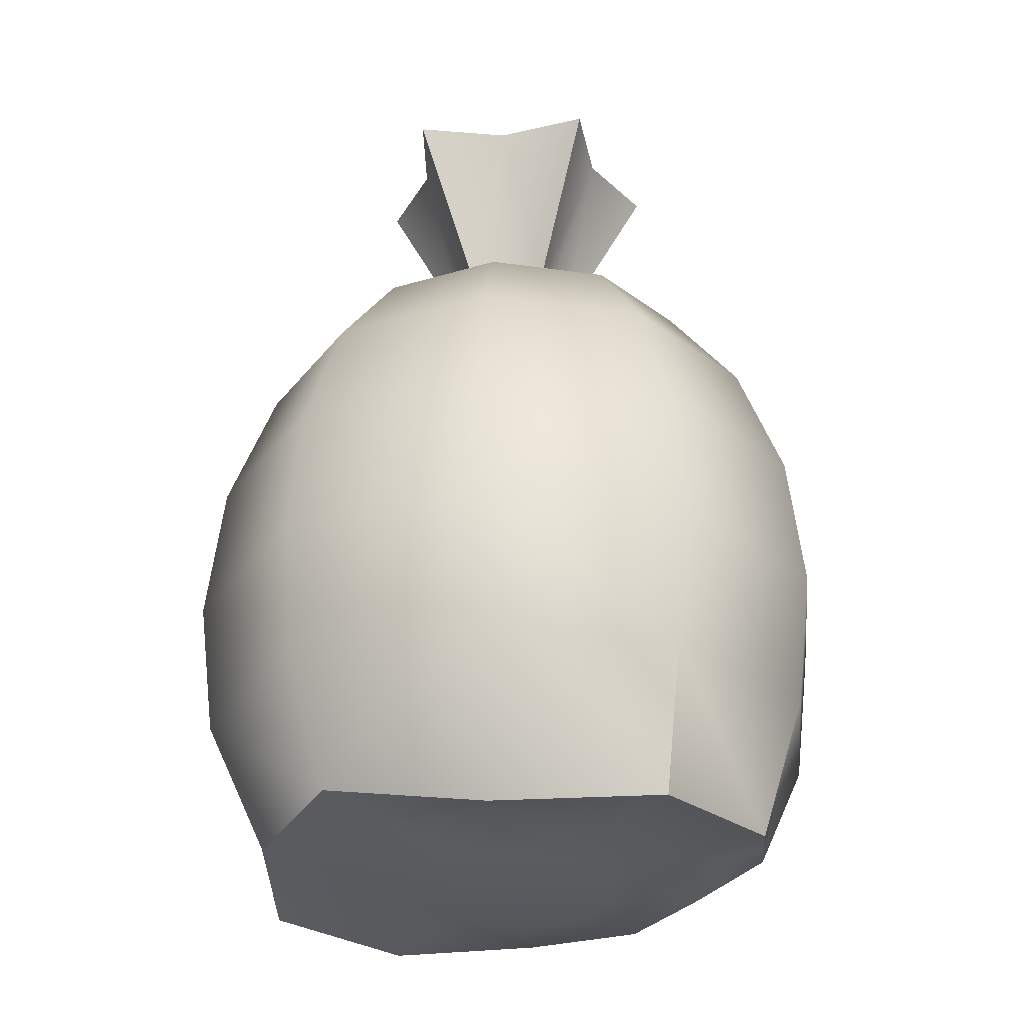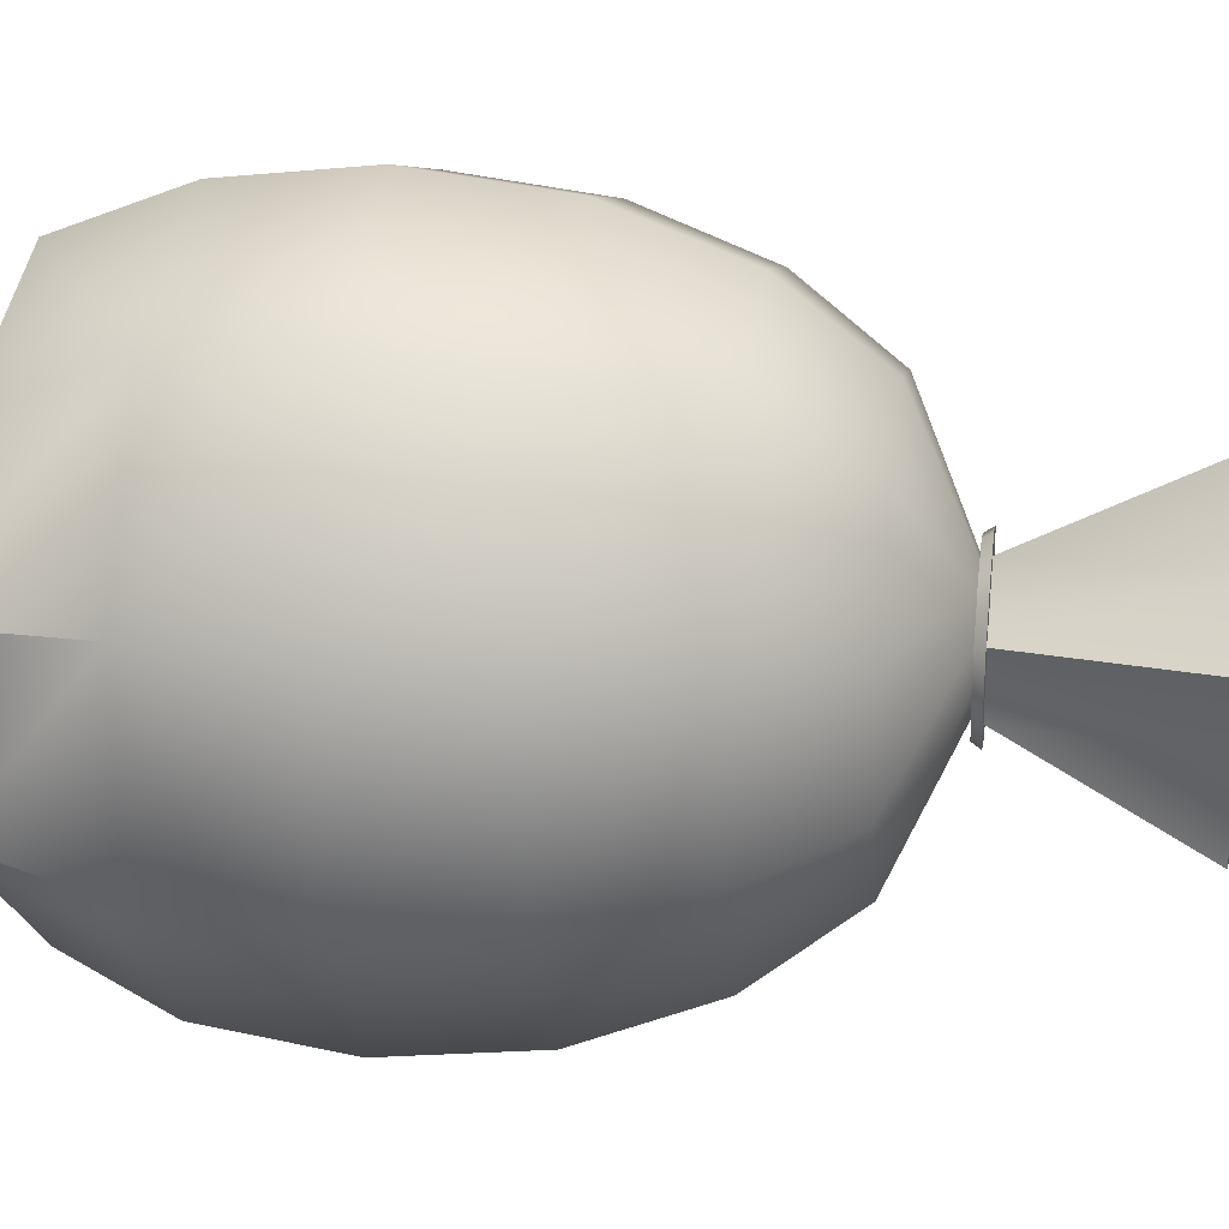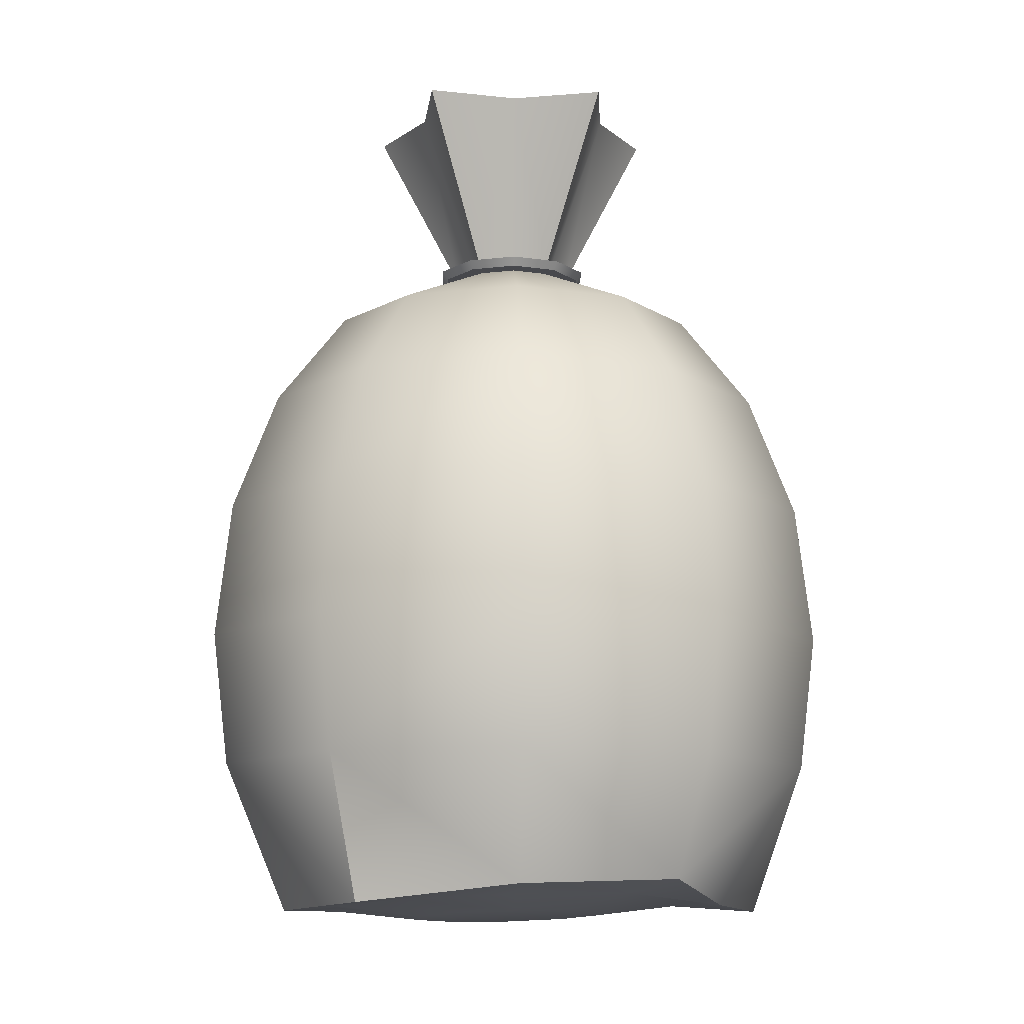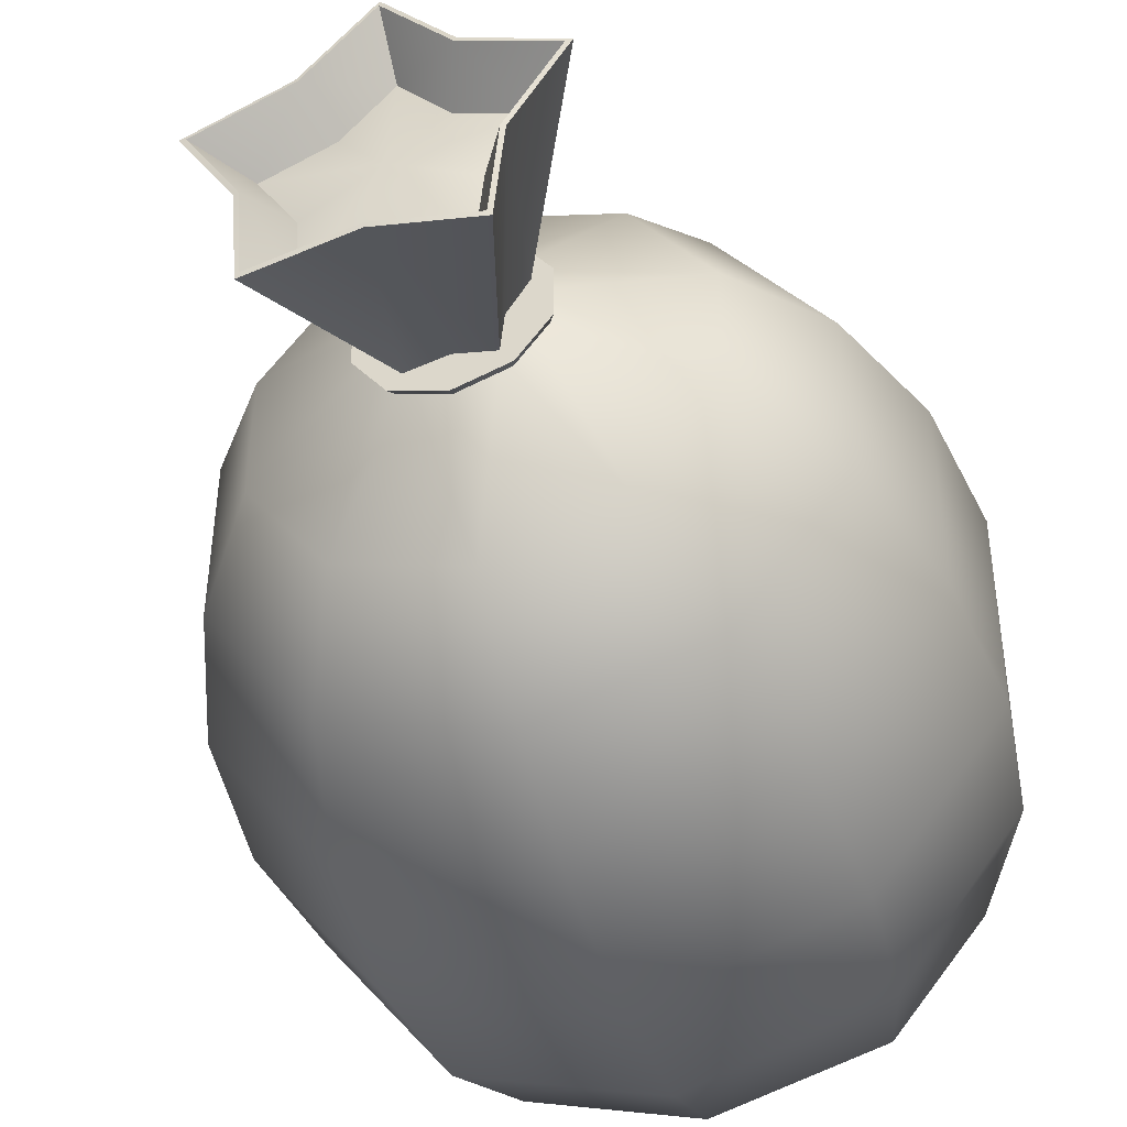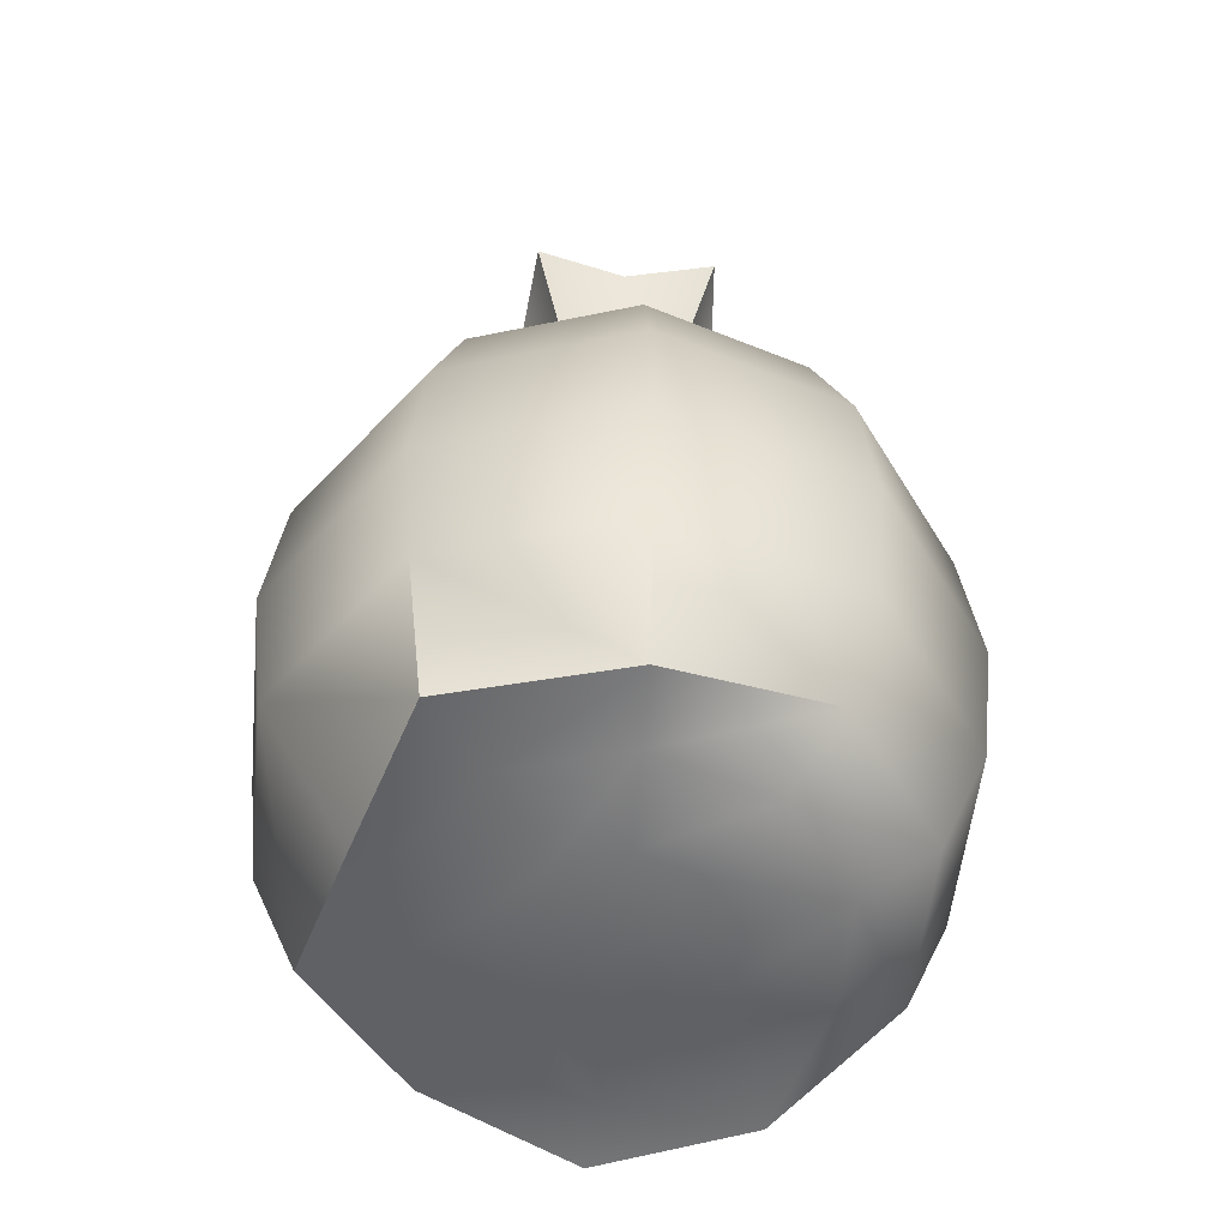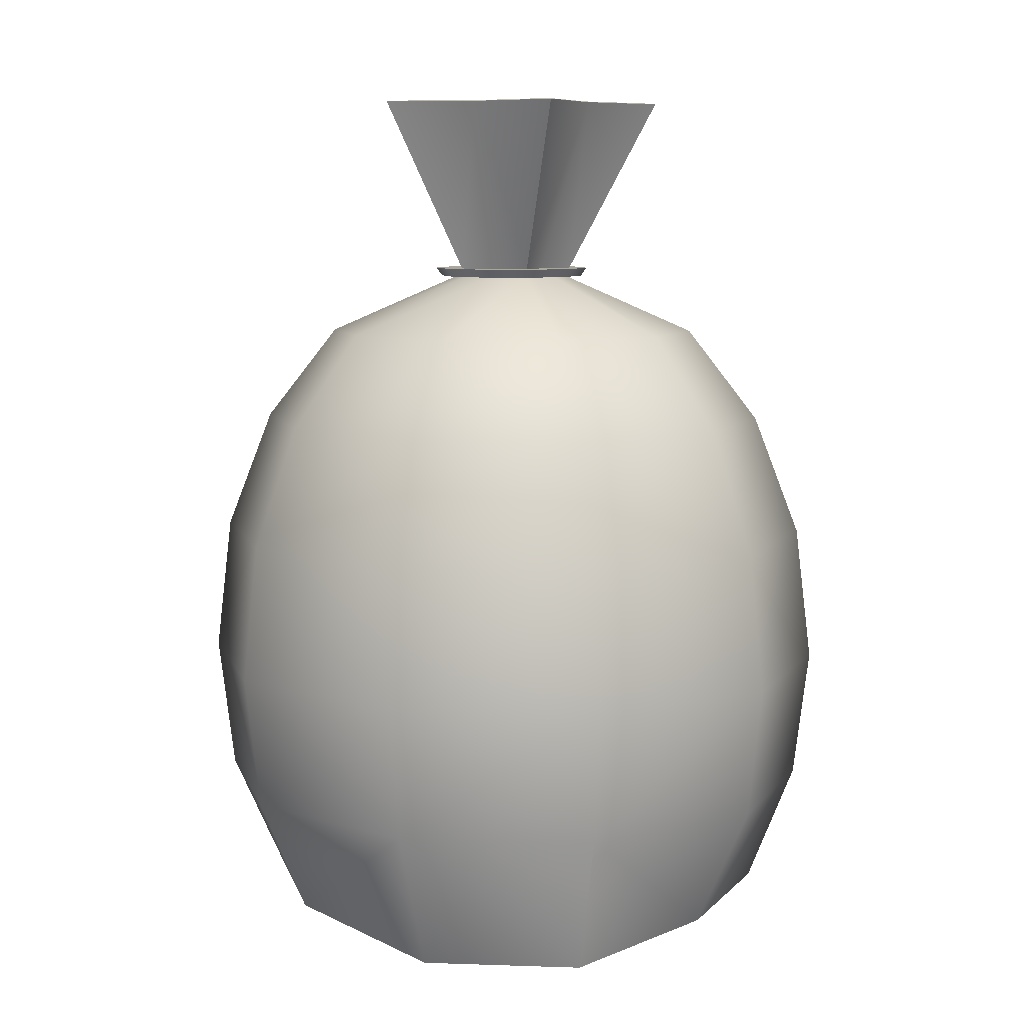
<metadata>
{"format":"obj","ext":"obj","renderer":"f3d","projection":"perspective","resolution":1024,"background":"white","views":[{"elev":-29.1,"azim":42.0,"up":"+Y"},{"elev":24.5,"azim":98.0,"up":"+Z"},{"elev":-11.6,"azim":-37.8,"up":"+Y"},{"elev":-44.9,"azim":-162.5,"up":"+Z"},{"elev":-53.3,"azim":102.4,"up":"+Y"},{"elev":8.0,"azim":-87.0,"up":"+Y"}]}
</metadata>
<code>
o Sphere
v -18.06 0.1401 -0.2959
v -18.06 -0.001362 -0.1845
v -18.03 0.6562 -0.04479
v -17.95 0.6 -0.1483
v -17.91 0.5115 -0.2041
v -17.89 0.3969 -0.2397
v -17.88 0.2668 -0.2518
v -17.89 0.1397 -0.2393
v -17.91 0.04399 -0.2043
v -17.95 -0.000466 -0.1495
v -18 -0.009315 -0.08059
v -18.01 0.6561 -0.01711
v -17.89 0.5999 -0.05663
v -17.82 0.511 -0.07789
v -17.78 0.3957 -0.09138
v -17.76 0.2652 -0.0958
v -17.78 0.1386 -0.09092
v -17.82 0.0117 -0.0782
v -17.89 0.00283 -0.05795
v -17.97 -0.007094 -0.03252
v -18.01 0.6561 0.01711
v -17.89 0.5998 0.05667
v -17.82 0.5104 0.07808
v -17.78 0.3942 0.09199
v -17.76 0.2628 0.09757
v -17.78 0.1375 0.09246
v -17.8 0.000605 0.08313
v -17.89 0.006175 0.05535
v -17.97 -0.00434 0.02674
v -18.03 0.6561 0.0448
v -17.95 0.5996 0.1483
v -17.91 0.5099 0.2043
v -17.89 0.3931 0.2403
v -17.88 0.2617 0.253
v -17.89 0.1368 0.2408
v -17.93 0.003386 0.1723
v -17.95 0.01036 0.1468
v -18 -0.002766 0.07489
v -18.06 0.6561 0.05537
v -18.06 0.5996 0.1834
v -18.06 0.5097 0.2524
v -18.06 0.3926 0.297
v -18.06 0.2611 0.3126
v -18.06 0.1366 0.2974
v -18.06 0.02314 0.2523
v -18.06 0.01233 0.1811
v -18.06 -0.001806 0.09193
v -18.09 0.6561 0.0448
v -18.17 0.5996 0.1483
v -18.21 0.5099 0.2043
v -18.23 0.3931 0.2403
v -18.24 0.2617 0.253
v -18.23 0.1368 0.2408
v -18.2 0.01792 0.1944
v -18.17 0.01036 0.1468
v -18.12 -0.002766 0.07488
v -18.11 0.6561 0.01711
v -18.23 0.5998 0.05667
v -18.3 0.5104 0.07808
v -18.34 0.3942 0.09199
v -18.36 0.2628 0.09757
v -18.34 0.1375 0.09246
v -18.3 0.001918 0.07836
v -18.23 0.006175 0.05535
v -18.15 -0.004348 0.02655
v -18.11 0.6561 -0.01711
v -18.23 0.5999 -0.05663
v -18.3 0.511 -0.07789
v -18.34 0.3957 -0.09138
v -18.36 0.2652 -0.0958
v -18.34 0.1386 -0.09092
v -18.28 -0.00243 -0.07282
v -18.23 0.00283 -0.05795
v -18.15 -0.0071 -0.03263
v -18.09 0.6562 -0.04479
v -18.17 0.6 -0.1483
v -18.21 0.5115 -0.2041
v -18.23 0.3969 -0.2397
v -18.24 0.2668 -0.2518
v -18.23 0.1397 -0.2393
v -18.21 0.02811 -0.2007
v -18.17 -0.000466 -0.1495
v -18.12 -0.009315 -0.08059
v -18.06 0.6562 -0.05537
v -18.06 0.6001 -0.1833
v -18.06 0.5117 -0.2523
v -18.06 0.3974 -0.2964
v -18.06 0.2675 -0.3114
v -18.06 0.04368 -0.2521
v -18.06 -0.01023 -0.09896
v -18.06 -0.005908 -0.004558
v -17.98 0.8302 -0.1136
v -17.97 0.8301 -0.0292
v -17.93 0.8301 0.04345
v -18 0.8301 0.07657
v -18.06 0.8301 0.1405
v -18.06 0.8021 3.7e-05
v -18.12 0.8301 0.07657
v -18.19 0.8301 0.04345
v -18.15 0.8301 -0.0292
v -18.14 0.8302 -0.1136
v -18.06 0.8302 -0.09457
v -17.97 0.8293 -0.1184
v -17.97 0.8293 -0.03043
v -17.92 0.8293 0.04527
v -18 0.8292 0.07979
v -18.06 0.8292 0.1464
v -18.12 0.8292 0.07979
v -18.2 0.8293 0.04527
v -18.15 0.8293 -0.03043
v -18.15 0.8293 -0.1184
v -18.06 0.8293 -0.09854
v -18 0.7888 -0.08274
v -17.99 0.7887 -0.02126
v -17.96 0.7887 0.03166
v -18.02 0.7887 0.05579
v -18.06 0.7887 0.1024
v -18.1 0.7887 0.05579
v -18.16 0.7887 0.03166
v -18.13 0.7887 -0.02126
v -18.12 0.7888 -0.08274
v -18.06 0.7888 -0.06887
v -18.12 0.6642 0.01843
v -18.1 0.6642 -0.01239
v -18.04 0.6642 0.0325
v -18.08 0.6642 0.0325
v -18.06 0.6642 0.05962
v -18 0.6642 0.01843
v -18.1 0.6642 -0.04823
v -18.06 0.6642 -0.04014
v -18.02 0.6642 -0.01239
v -18.03 0.6642 -0.04823
v -18.02 0.6562 -0.05799
v -17.99 0.6561 -0.02215
v -17.99 0.6561 0.02215
v -18.02 0.6561 0.058
v -18.06 0.6561 0.07169
v -18.13 0.6642 0.02386
v -18.13 0.6561 0.02215
v -18.1 0.6561 0.058
v -18.13 0.6561 -0.02215
v -18.1 0.6562 -0.05799
v -18.06 0.6562 -0.07168
v -18.11 0.6642 0.06245
v -17.99 0.6642 0.02386
v -17.99 0.6642 -0.02385
v -18.13 0.6642 -0.02385
v -18.01 0.6642 0.06245
v -18.06 0.6642 0.07719
v -18.11 0.6642 -0.06244
v -18.06 0.6642 -0.07718
v -18.01 0.6642 -0.06244
f 123 110 124
f 89 10 2
f 88 6 7
f 85 3 4
f 2 11 90
f 1 7 8
f 86 4 5
f 91 90 11
f 1 9 89
f 87 5 6
f 9 19 10
f 7 15 16
f 4 12 13
f 10 20 11
f 8 16 17
f 5 13 14
f 91 11 20
f 9 17 18
f 6 14 15
f 128 106 125
f 15 23 24
f 123 108 109
f 18 28 19
f 16 24 25
f 13 21 22
f 19 29 20
f 17 25 26
f 14 22 23
f 91 20 29
f 18 26 27
f 27 35 36
f 24 32 33
f 129 110 111
f 28 36 37
f 25 33 34
f 22 30 31
f 28 38 29
f 26 34 35
f 23 31 32
f 91 29 38
f 32 40 41
f 91 38 47
f 35 45 36
f 33 41 42
f 127 106 107
f 36 46 37
f 34 42 43
f 31 39 40
f 38 46 47
f 35 43 44
f 46 56 47
f 43 53 44
f 40 50 41
f 91 47 56
f 45 53 54
f 41 51 42
f 127 108 126
f 46 54 55
f 42 52 43
f 39 49 40
f 51 61 52
f 48 58 49
f 56 64 65
f 52 62 53
f 49 59 50
f 91 56 65
f 54 62 63
f 50 60 51
f 128 104 105
f 54 64 55
f 129 112 130
f 64 72 73
f 60 70 61
f 57 67 58
f 65 73 74
f 61 71 62
f 58 68 59
f 91 65 74
f 63 71 72
f 59 69 60
f 68 78 69
f 132 112 103
f 72 82 73
f 69 79 70
f 66 76 67
f 74 82 83
f 70 80 71
f 67 77 68
f 91 74 83
f 71 81 72
f 91 83 90
f 80 89 81
f 77 87 78
f 132 104 131
f 81 2 82
f 78 88 79
f 75 85 76
f 83 2 90
f 79 1 80
f 76 86 77
f 122 97 113
f 113 97 114
f 114 97 115
f 115 97 116
f 116 97 117
f 117 97 118
f 118 97 119
f 119 97 120
f 120 97 121
f 121 97 122
f 92 104 103
f 94 104 93
f 94 106 105
f 96 106 95
f 96 108 107
f 99 108 98
f 99 110 109
f 101 110 100
f 101 112 111
f 92 112 102
f 113 93 92
f 115 93 114
f 115 95 94
f 117 95 116
f 117 98 96
f 119 98 118
f 119 100 99
f 121 100 120
f 121 102 101
f 113 102 122
f 129 151 150
f 66 139 141
f 123 147 138
f 132 151 130
f 128 148 145
f 39 136 137
f 132 146 152
f 3 134 12
f 84 142 143
f 123 144 126
f 134 152 146
f 133 151 152
f 142 151 143
f 135 146 145
f 137 144 140
f 137 148 149
f 141 150 142
f 140 138 139
f 136 145 148
f 139 147 141
f 84 133 3
f 57 140 139
f 128 146 131
f 21 136 30
f 127 144 149
f 127 148 125
f 39 140 48
f 75 141 142
f 129 147 124
f 12 135 21
f 123 109 110
f 89 9 10
f 88 87 6
f 85 84 3
f 2 10 11
f 1 88 7
f 86 85 4
f 1 8 9
f 87 86 5
f 9 18 19
f 7 6 15
f 4 3 12
f 10 19 20
f 8 7 16
f 5 4 13
f 9 8 17
f 6 5 14
f 128 105 106
f 15 14 23
f 123 126 108
f 18 27 28
f 16 15 24
f 13 12 21
f 19 28 29
f 17 16 25
f 14 13 22
f 18 17 26
f 27 26 35
f 24 23 32
f 129 124 110
f 28 27 36
f 25 24 33
f 22 21 30
f 28 37 38
f 26 25 34
f 23 22 31
f 32 31 40
f 35 44 45
f 33 32 41
f 127 125 106
f 36 45 46
f 34 33 42
f 31 30 39
f 38 37 46
f 35 34 43
f 46 55 56
f 43 52 53
f 40 49 50
f 45 44 53
f 41 50 51
f 127 107 108
f 46 45 54
f 42 51 52
f 39 48 49
f 51 60 61
f 48 57 58
f 56 55 64
f 52 61 62
f 49 58 59
f 54 53 62
f 50 59 60
f 128 131 104
f 54 63 64
f 129 111 112
f 64 63 72
f 60 69 70
f 57 66 67
f 65 64 73
f 61 70 71
f 58 67 68
f 63 62 71
f 59 68 69
f 68 77 78
f 132 130 112
f 72 81 82
f 69 78 79
f 66 75 76
f 74 73 82
f 70 79 80
f 67 76 77
f 71 80 81
f 80 1 89
f 77 86 87
f 132 103 104
f 81 89 2
f 78 87 88
f 75 84 85
f 83 82 2
f 79 88 1
f 76 85 86
f 92 93 104
f 94 105 104
f 94 95 106
f 96 107 106
f 96 98 108
f 99 109 108
f 99 100 110
f 101 111 110
f 101 102 112
f 92 103 112
f 113 114 93
f 115 94 93
f 115 116 95
f 117 96 95
f 117 118 98
f 119 99 98
f 119 120 100
f 121 101 100
f 121 122 102
f 113 92 102
f 129 130 151
f 66 57 139
f 123 124 147
f 132 152 151
f 128 125 148
f 39 30 136
f 132 131 146
f 3 133 134
f 84 75 142
f 123 138 144
f 134 133 152
f 133 143 151
f 142 150 151
f 135 134 146
f 137 149 144
f 137 136 148
f 141 147 150
f 140 144 138
f 136 135 145
f 139 138 147
f 84 143 133
f 57 48 140
f 128 145 146
f 21 135 136
f 127 126 144
f 127 149 148
f 39 137 140
f 75 66 141
f 129 150 147
f 12 134 135

</code>
